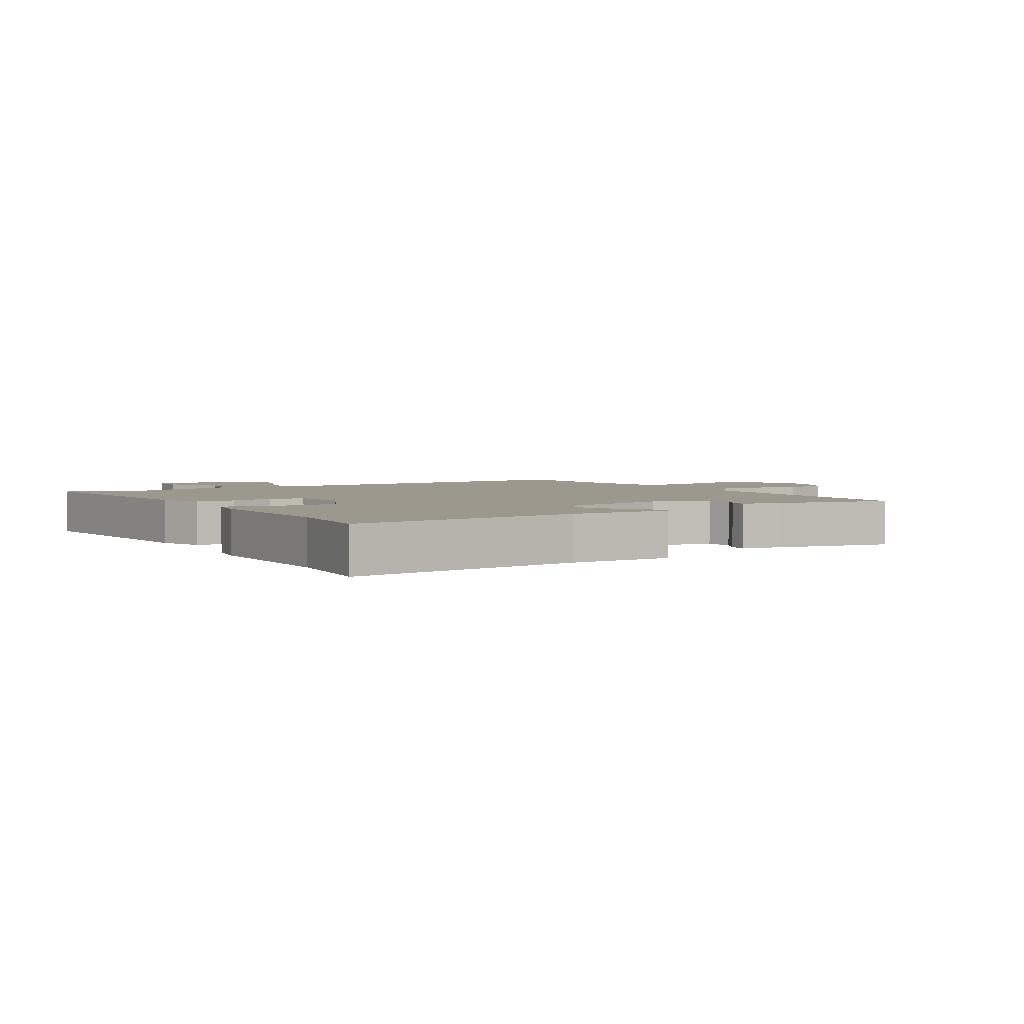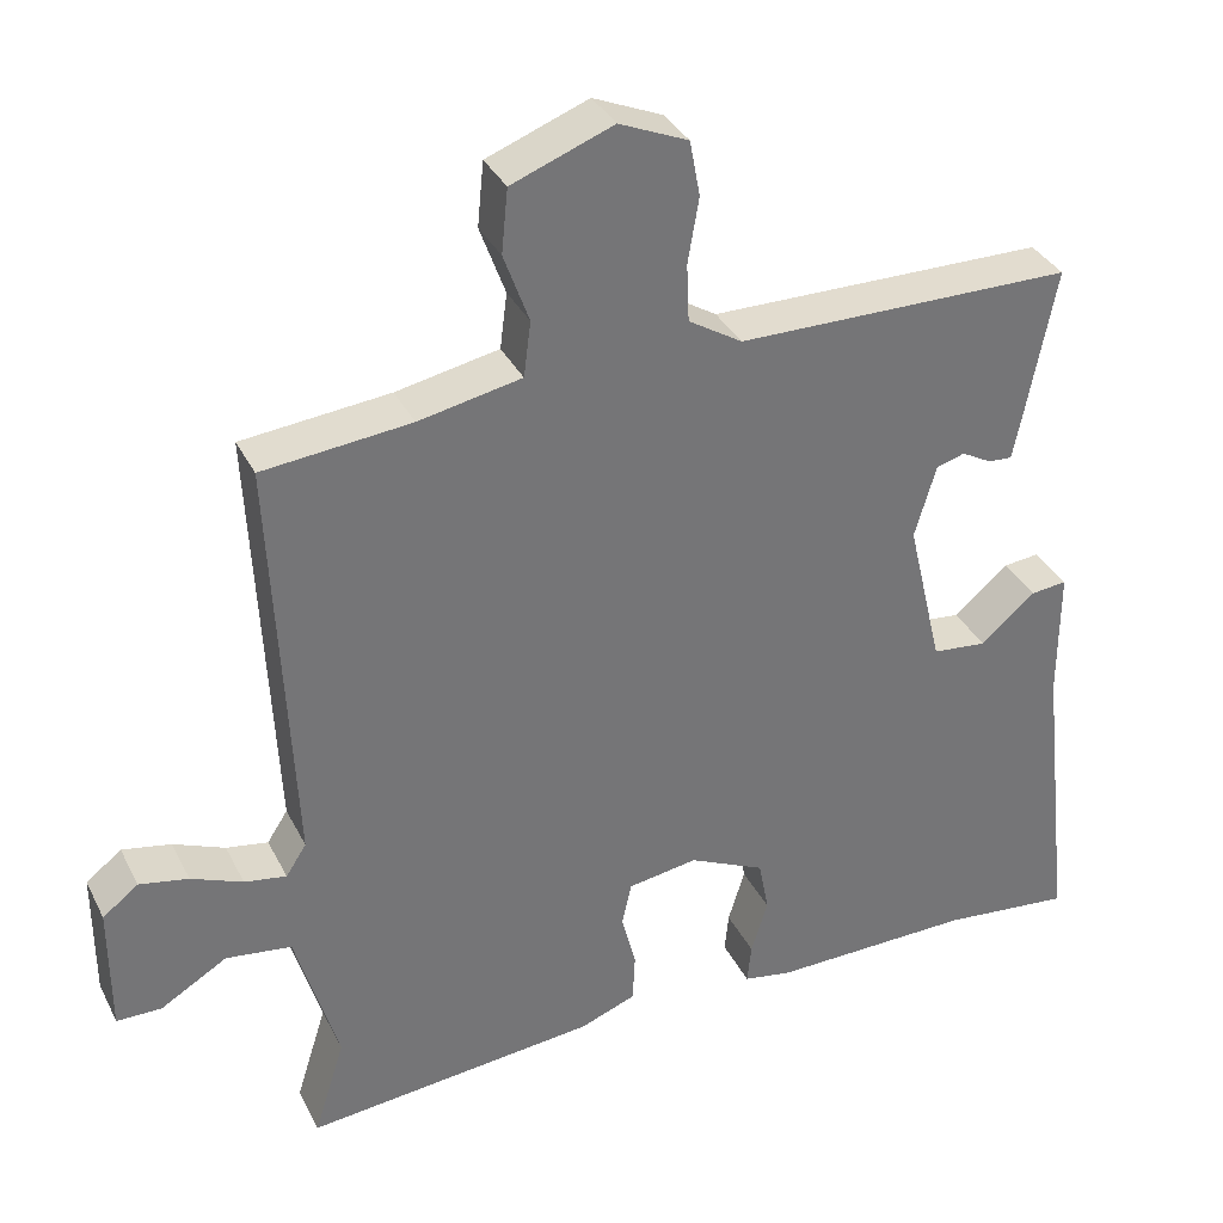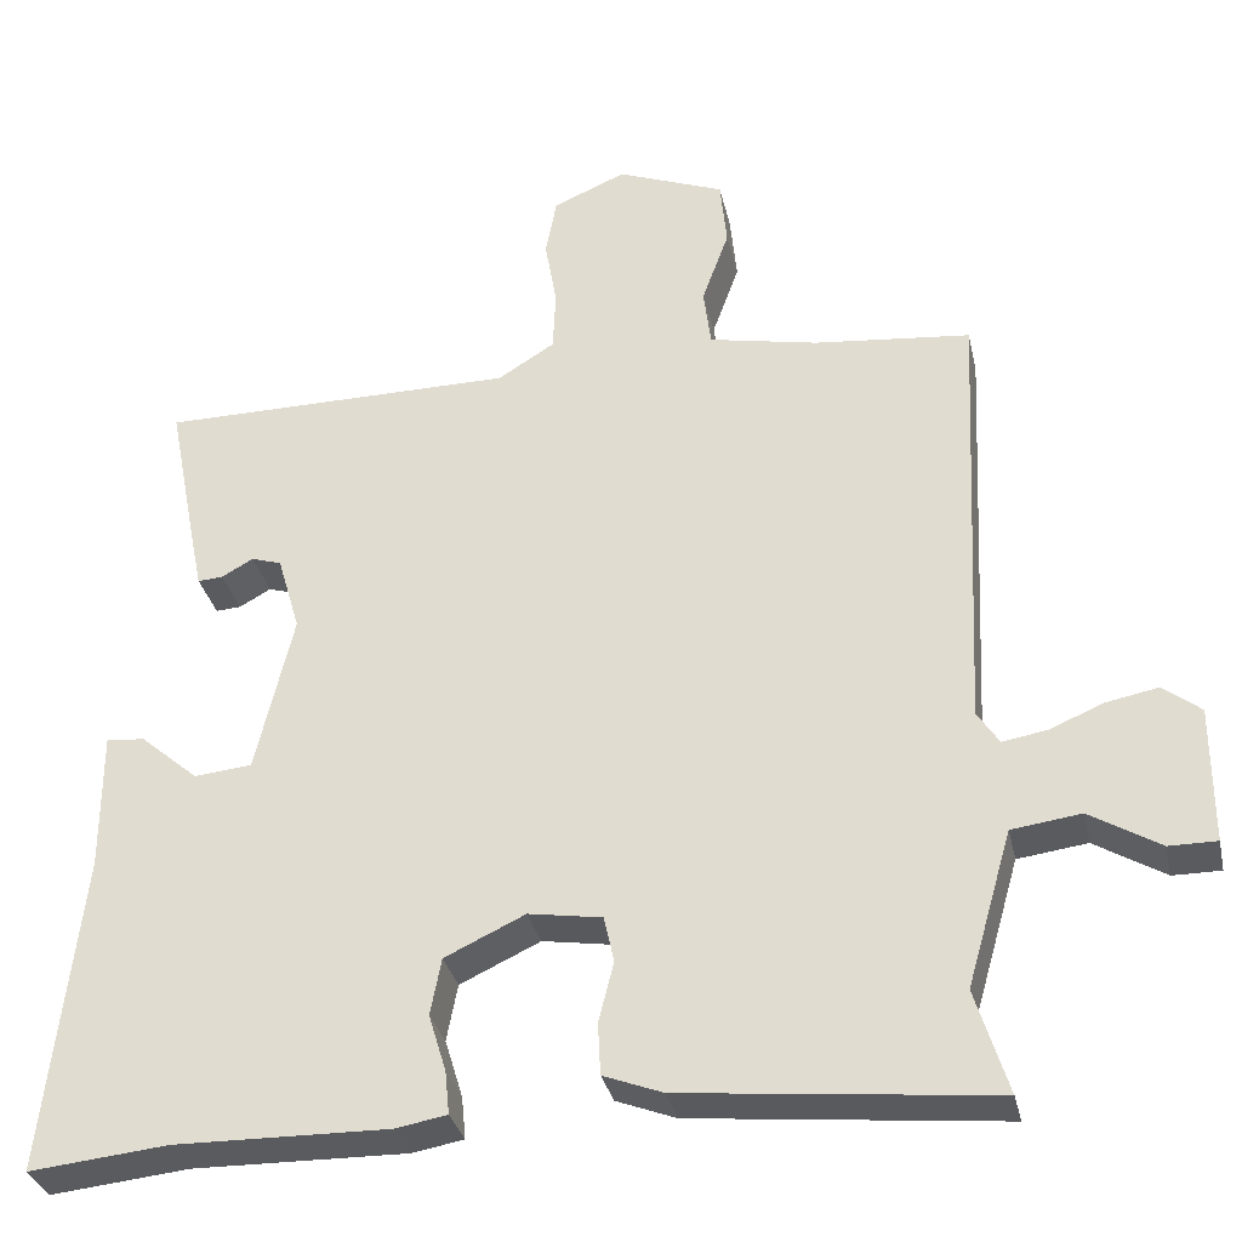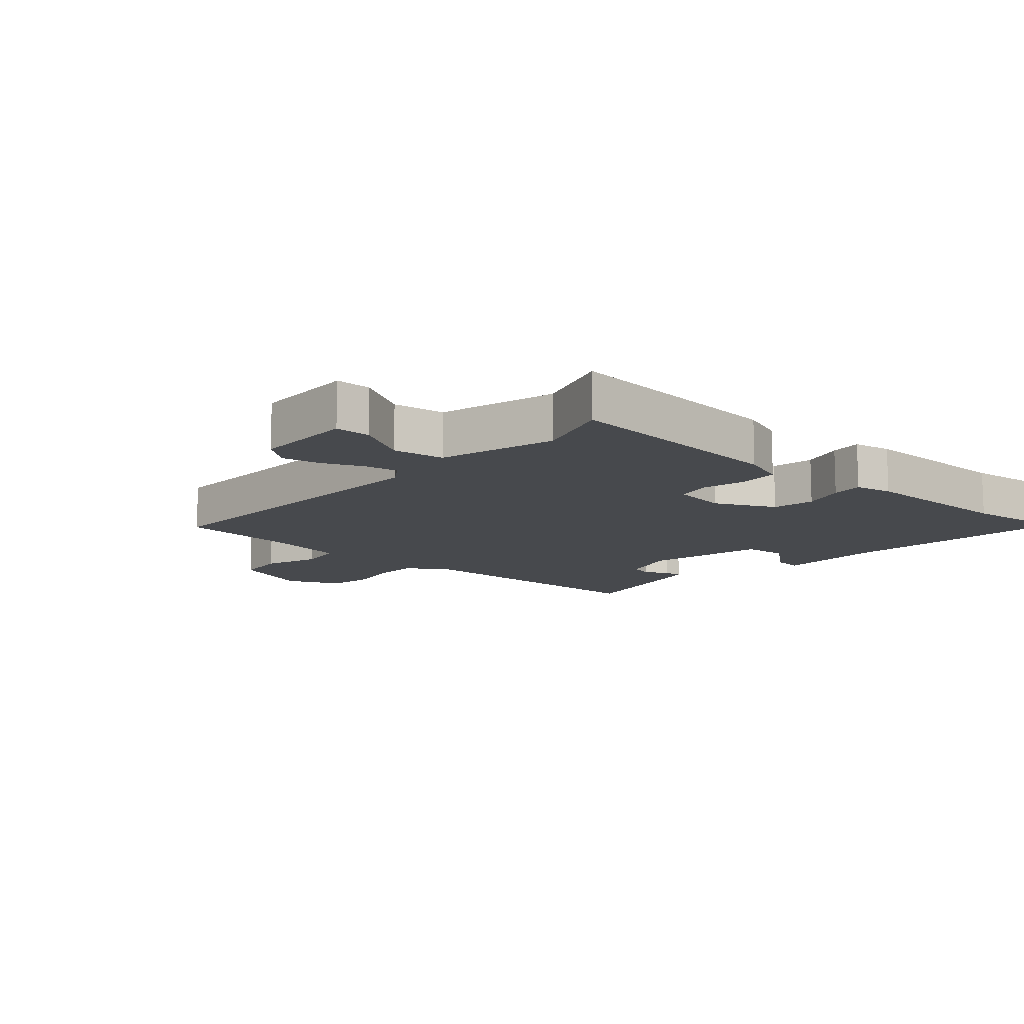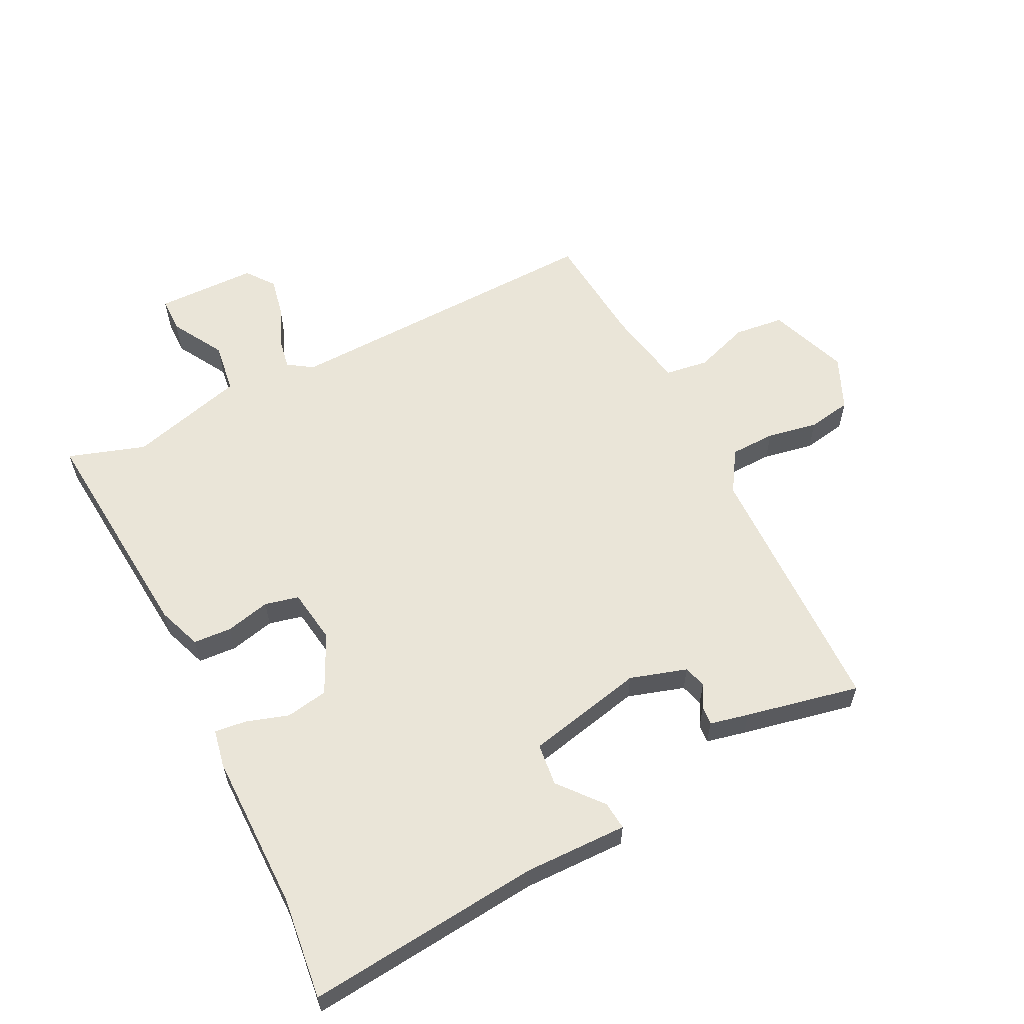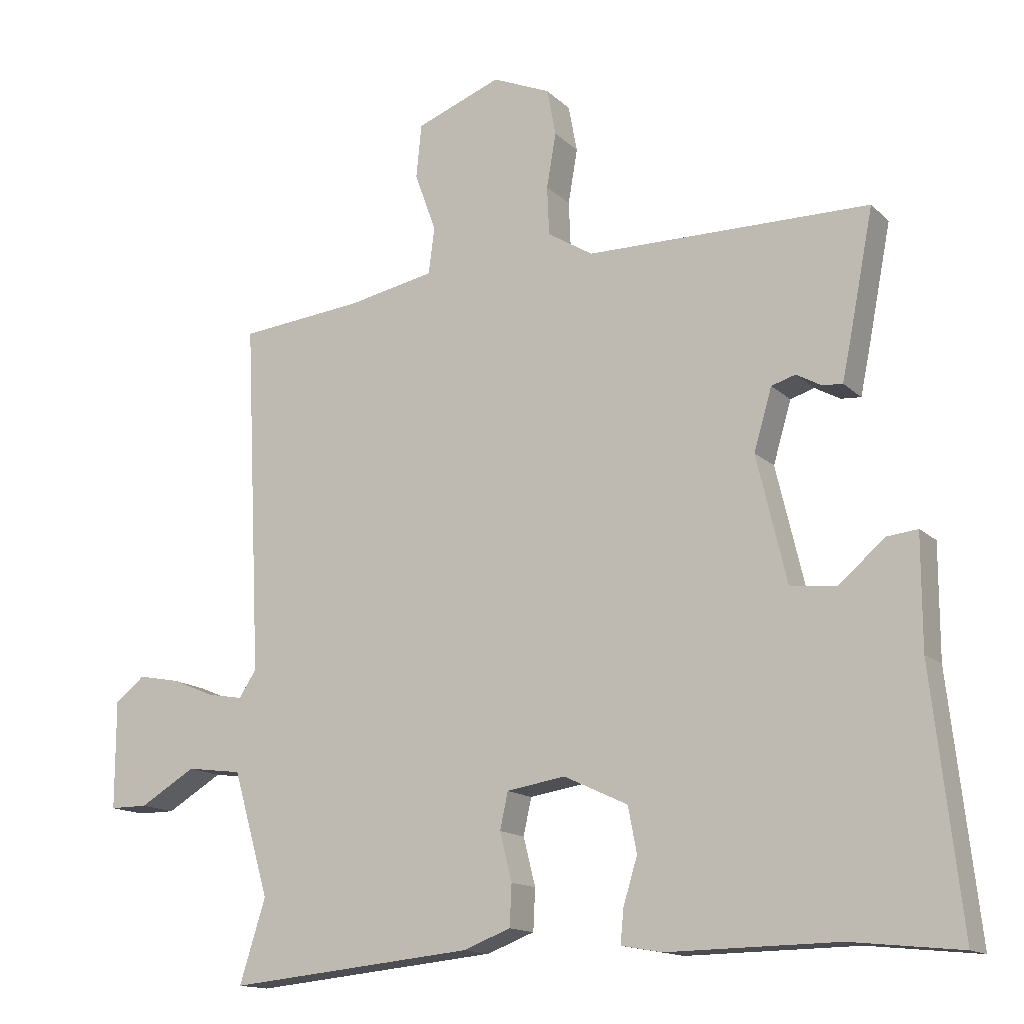
<metadata>
{"format":"obj","ext":"obj","renderer":"f3d","projection":"perspective","resolution":1024,"background":"white","views":[{"elev":3.2,"azim":-121.1,"up":"+Y"},{"elev":34.8,"azim":156.2,"up":"+Z"},{"elev":-32.3,"azim":12.3,"up":"+Z"},{"elev":-12.0,"azim":139.1,"up":"+Y"},{"elev":59.1,"azim":-115.9,"up":"+Y"},{"elev":-14.4,"azim":-151.9,"up":"+Z"}]}
</metadata>
<code>
v 0.518 0.07 0.472
v 0.493 0.07 -0.057
v 0.519 0.07 -0.097
v 0.572 0.07 -0.088
v 0.637 0.07 -0.061
v 0.699 0.07 -0.049
v 0.744 0.07 -0.084
v 0.744 0.07 -0.247
v 0.687 0.07 -0.247
v 0.603 0.07 -0.197
v 0.52 0.07 -0.208
v 0.466 0.07 -0.394
v 0.505 0.07 -0.519
v 0.135 0.07 -0.482
v 0.064 0.07 -0.455
v 0.061 0.07 -0.393
v 0.079 0.07 -0.321
v 0.067 0.07 -0.266
v -0.021 0.07 -0.252
v -0.117 0.07 -0.297
v -0.13 0.07 -0.365
v -0.109 0.07 -0.434
v -0.104 0.07 -0.485
v -0.165 0.07 -0.496
v -0.421 0.07 -0.492
v -0.586 0.07 -0.509
v -0.543 0.07 -0.13
v -0.543 0.07 0.037
v -0.497 0.07 0.032
v -0.428 0.07 -0.027
v -0.359 0.07 -0.02
v -0.314 0.07 0.17
v -0.341 0.07 0.262
v -0.377 0.07 0.273
v -0.415 0.07 0.252
v -0.445 0.07 0.25
v -0.458 0.07 0.313
v -0.494 0.07 0.498
v -0.069 0.07 0.501
v -0.001 0.07 0.543
v 0.002 0.07 0.616
v -0.012 0.07 0.698
v 0.001 0.07 0.768
v 0.088 0.07 0.805
v 0.216 0.07 0.756
v 0.224 0.07 0.675
v 0.192 0.07 0.587
v 0.201 0.07 0.517
v 0.331 0.07 0.491
v 0.518 0 0.472
v 0.493 0 -0.057
v 0.519 0 -0.097
v 0.572 0 -0.088
v 0.637 0 -0.061
v 0.699 0 -0.049
v 0.744 0 -0.084
v 0.744 0 -0.247
v 0.687 0 -0.247
v 0.603 0 -0.197
v 0.52 0 -0.208
v 0.466 0 -0.394
v 0.505 0 -0.519
v 0.135 0 -0.482
v 0.064 0 -0.455
v 0.061 0 -0.393
v 0.079 0 -0.321
v 0.067 0 -0.266
v -0.021 0 -0.252
v -0.117 0 -0.297
v -0.13 0 -0.365
v -0.109 0 -0.434
v -0.104 0 -0.485
v -0.165 0 -0.496
v -0.421 0 -0.492
v -0.586 0 -0.509
v -0.543 0 -0.13
v -0.543 0 0.037
v -0.497 0 0.032
v -0.428 0 -0.027
v -0.359 0 -0.02
v -0.314 0 0.17
v -0.341 0 0.262
v -0.377 0 0.273
v -0.415 0 0.252
v -0.445 0 0.25
v -0.458 0 0.313
v -0.494 0 0.498
v -0.069 0 0.501
v -0.001 0 0.543
v 0.002 0 0.616
v -0.012 0 0.698
v 0.001 0 0.768
v 0.088 0 0.805
v 0.216 0 0.756
v 0.224 0 0.675
v 0.192 0 0.587
v 0.201 0 0.517
v 0.331 0 0.491
f 44 45 46 47
f 44 47 48
f 41 42 43 44
f 40 41 44 48
f 39 40 48 49
f 34 35 36 37
f 33 34 37 38
f 27 28 29 30
f 25 26 27 30
f 25 30 31
f 24 25 31 32
f 21 22 23 24
f 20 21 24 32
f 14 15 16 17
f 12 13 14 17
f 11 12 17 18
f 10 11 18 19
f 8 9 10
f 7 8 10
f 4 5 6 7
f 3 4 7 10
f 39 49 1 2
f 33 38 39 2
f 19 20 32 33
f 3 10 19 33
f 2 3 33
f 96 95 94 93
f 97 96 93
f 93 92 91 90
f 97 93 90 89
f 98 97 89 88
f 86 85 84 83
f 87 86 83 82
f 79 78 77 76
f 79 76 75 74
f 80 79 74
f 81 80 74 73
f 73 72 71 70
f 81 73 70 69
f 66 65 64 63
f 66 63 62 61
f 67 66 61 60
f 68 67 60 59
f 59 58 57
f 59 57 56
f 56 55 54 53
f 59 56 53 52
f 51 50 98 88
f 51 88 87 82
f 82 81 69 68
f 82 68 59 52
f 82 52 51
f 1 50 51 2
f 2 51 52 3
f 3 52 53 4
f 4 53 54 5
f 5 54 55 6
f 6 55 56 7
f 7 56 57 8
f 8 57 58 9
f 9 58 59 10
f 10 59 60 11
f 11 60 61 12
f 12 61 62 13
f 13 62 63 14
f 14 63 64 15
f 15 64 65 16
f 16 65 66 17
f 17 66 67 18
f 18 67 68 19
f 19 68 69 20
f 20 69 70 21
f 21 70 71 22
f 22 71 72 23
f 23 72 73 24
f 24 73 74 25
f 25 74 75 26
f 26 75 76 27
f 27 76 77 28
f 28 77 78 29
f 29 78 79 30
f 30 79 80 31
f 31 80 81 32
f 32 81 82 33
f 33 82 83 34
f 34 83 84 35
f 35 84 85 36
f 36 85 86 37
f 37 86 87 38
f 38 87 88 39
f 39 88 89 40
f 40 89 90 41
f 41 90 91 42
f 42 91 92 43
f 43 92 93 44
f 44 93 94 45
f 45 94 95 46
f 46 95 96 47
f 47 96 97 48
f 48 97 98 49
f 49 98 50 1

</code>
